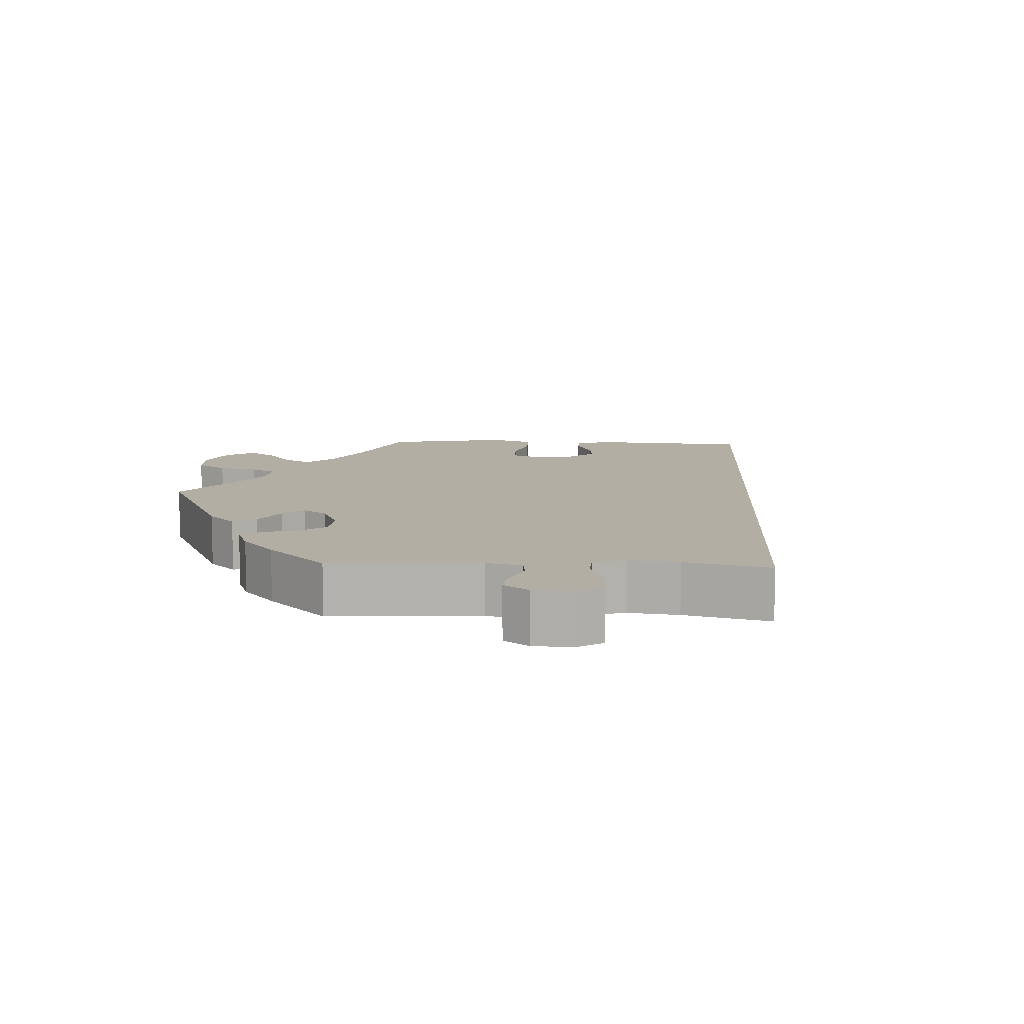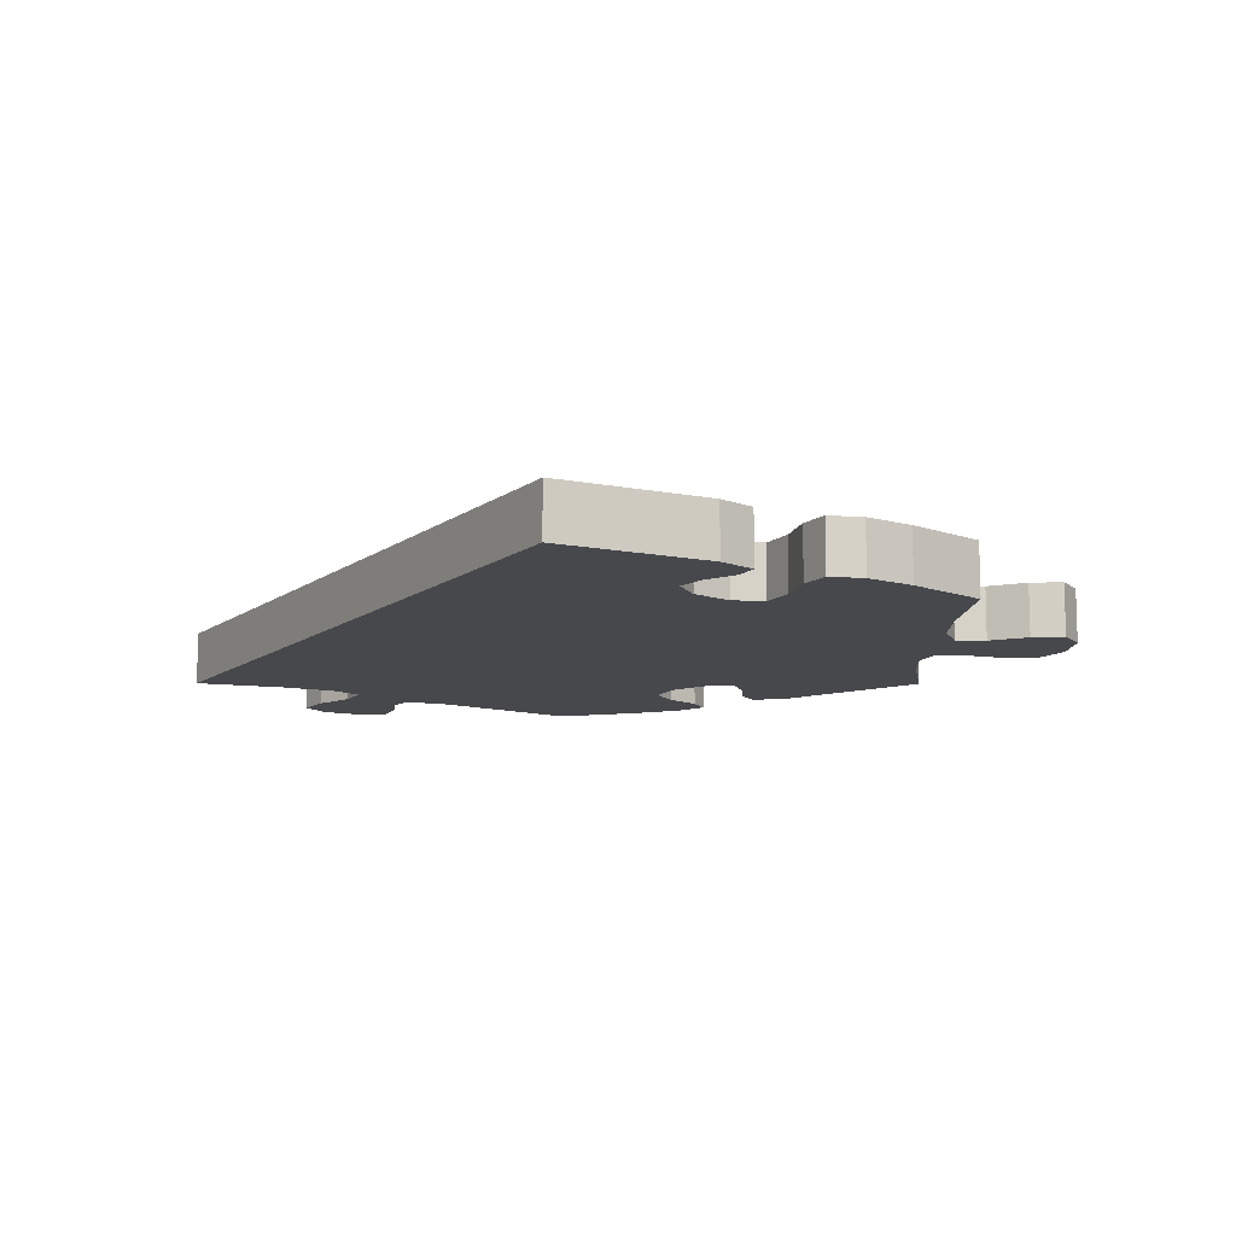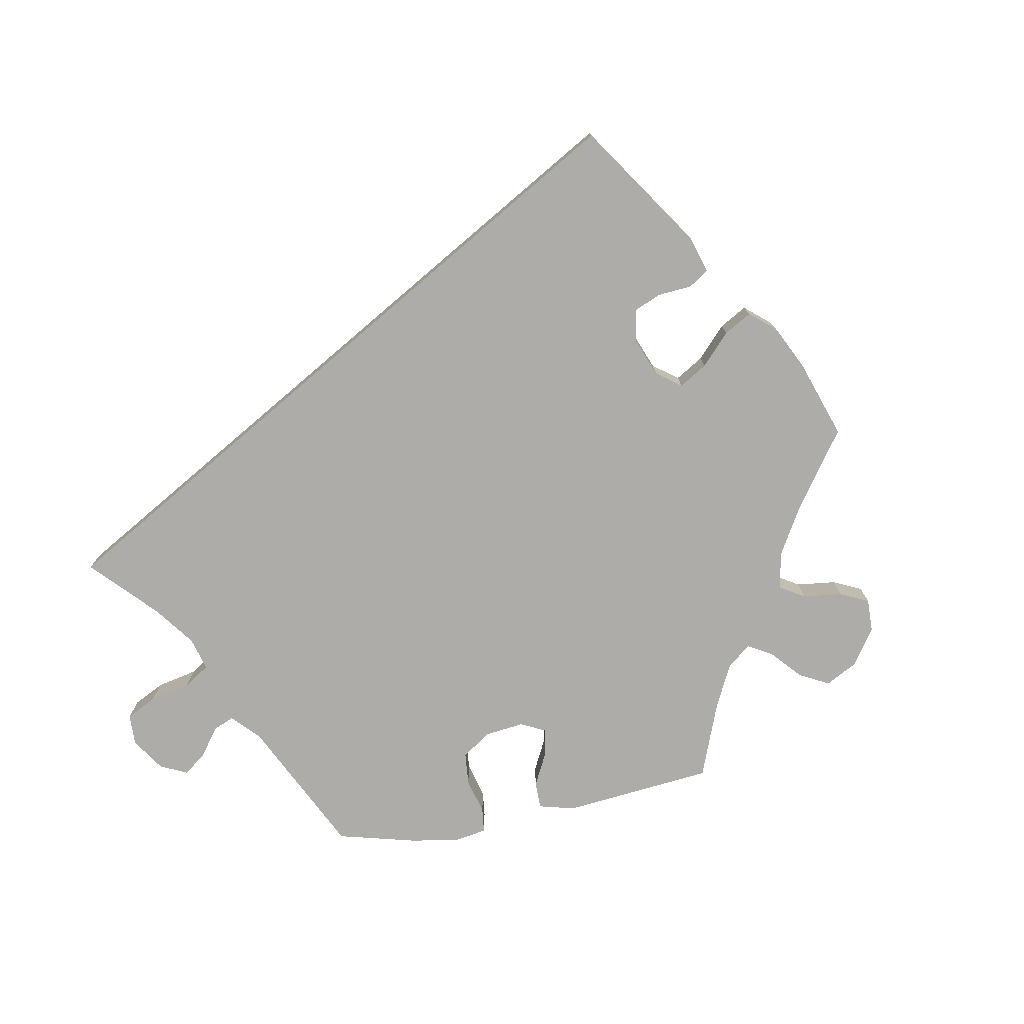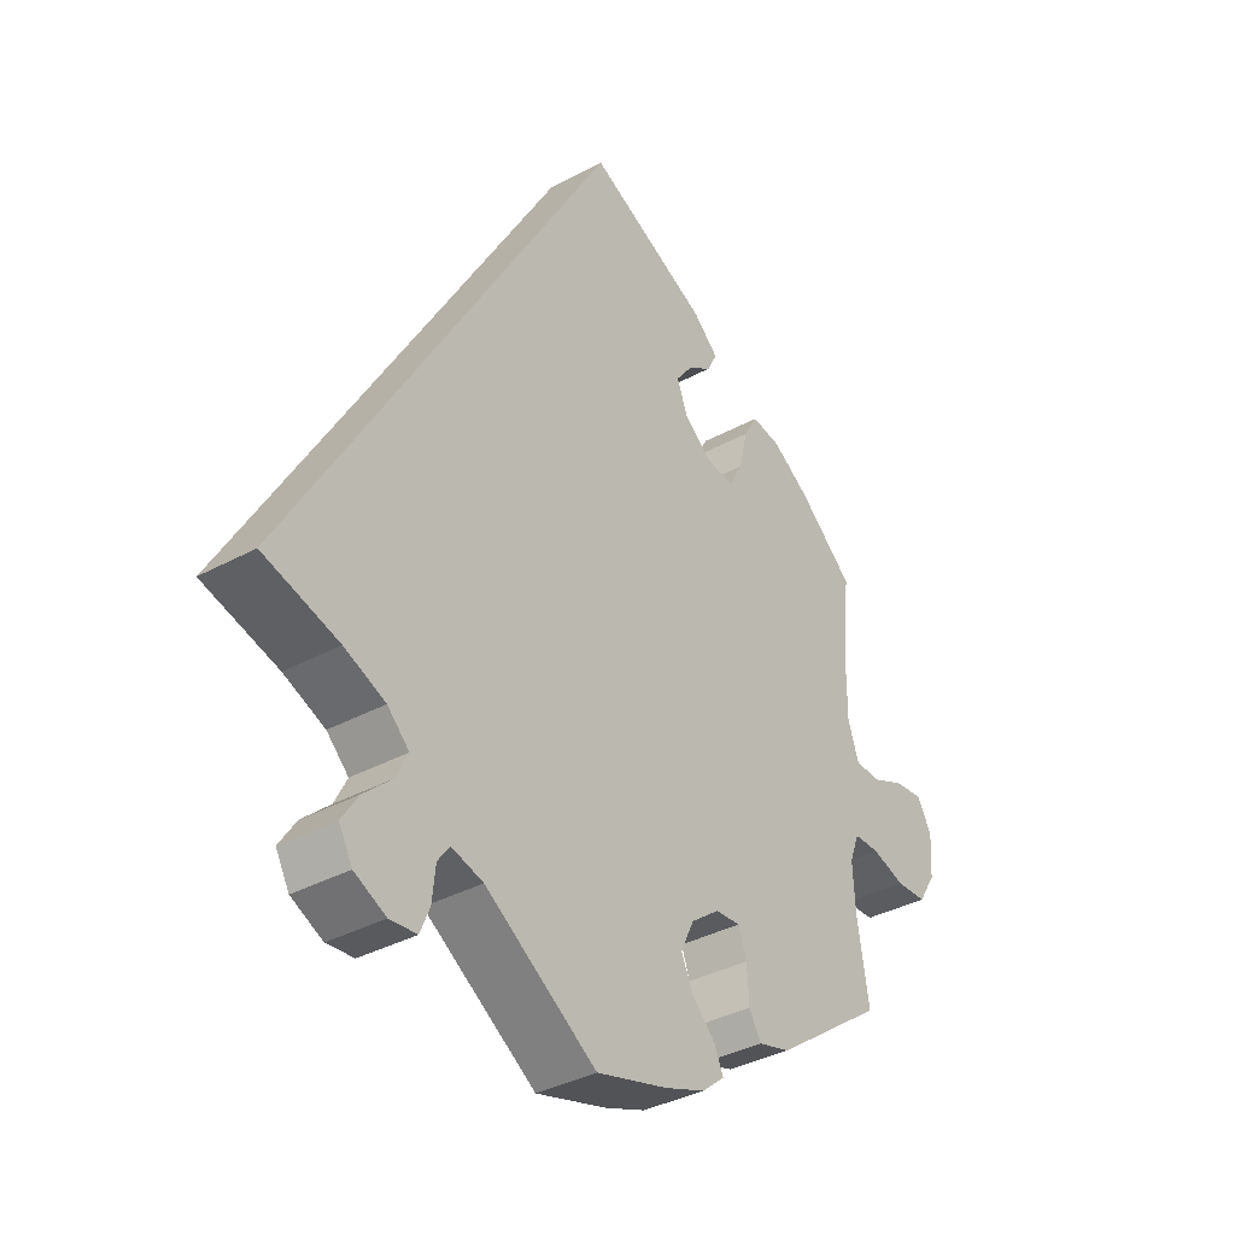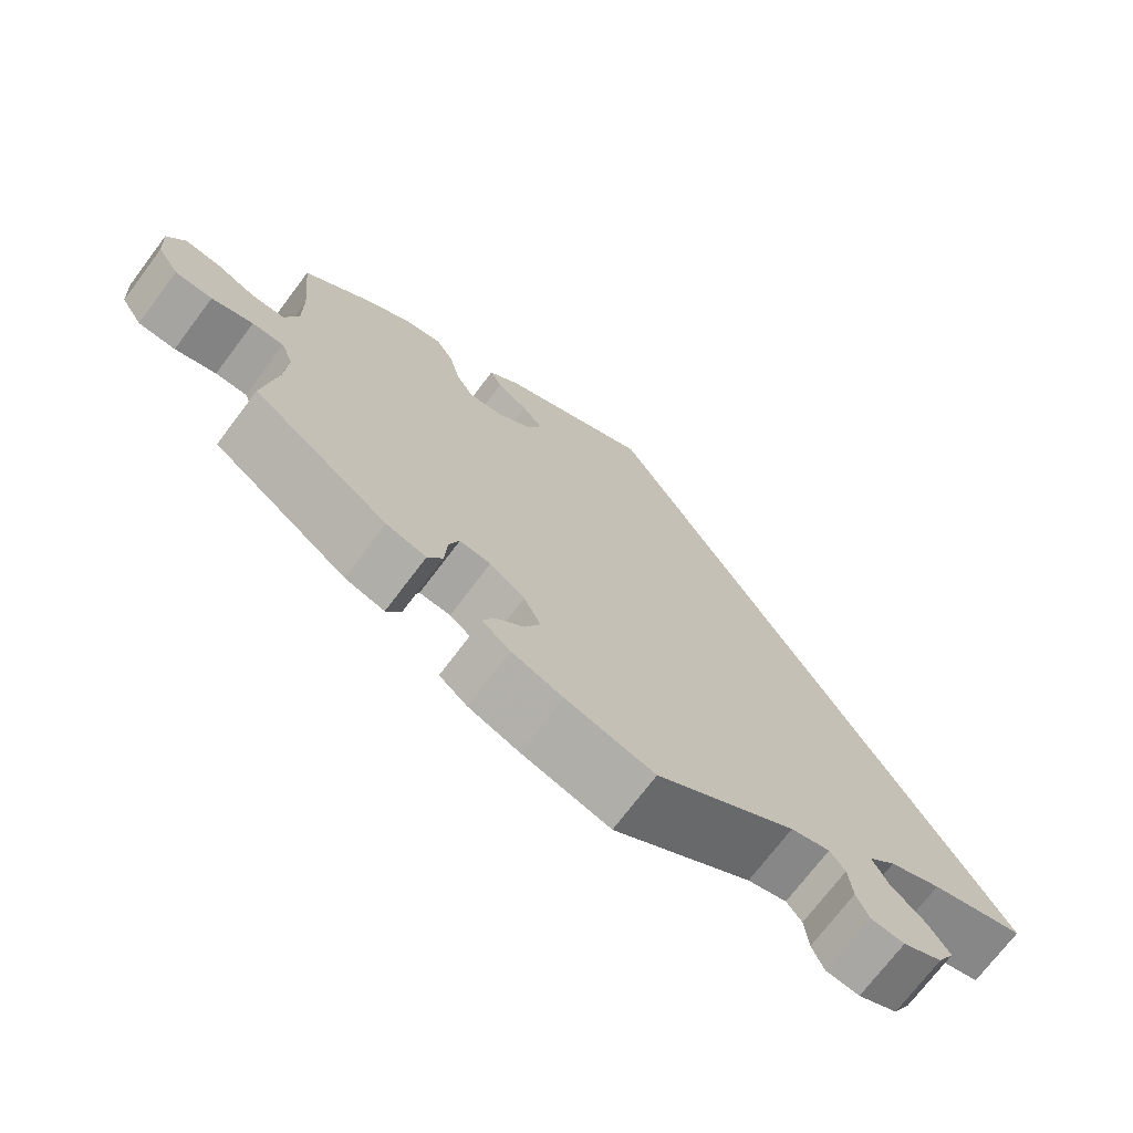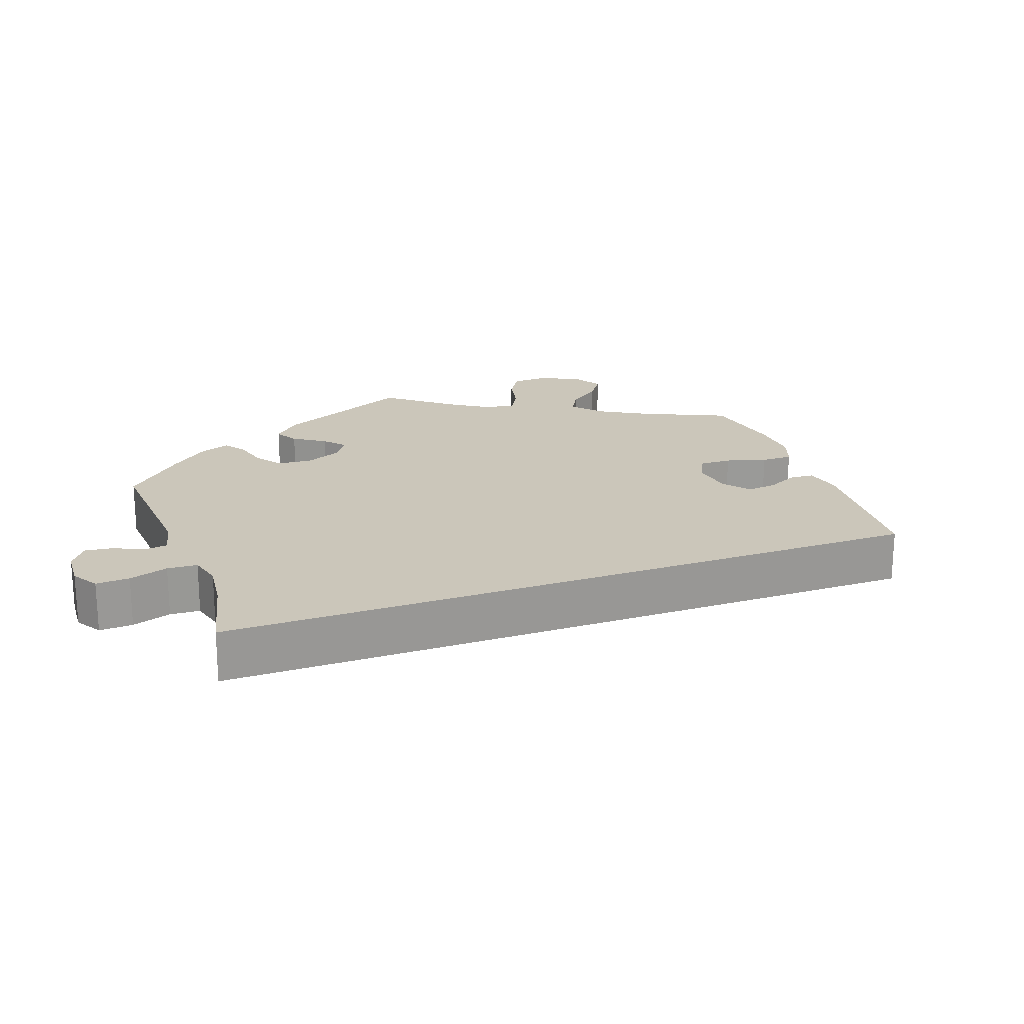
<metadata>
{"format":"obj","ext":"obj","renderer":"f3d","projection":"perspective","resolution":1024,"background":"white","views":[{"elev":10.9,"azim":-147.4,"up":"+Y"},{"elev":-11.3,"azim":-0.3,"up":"+Y"},{"elev":-76.8,"azim":-19.5,"up":"+Y"},{"elev":-36.3,"azim":-54.5,"up":"+Z"},{"elev":-72.1,"azim":143.0,"up":"+Z"},{"elev":21.1,"azim":-80.2,"up":"+Y"}]}
</metadata>
<code>
v -0.001 0.07 0.578
v 0.189 0.07 0.486
v 0.228 0.07 0.45
v 0.213 0.07 0.42
v 0.174 0.07 0.393
v 0.149 0.07 0.36
v 0.166 0.07 0.316
v 0.21 0.07 0.281
v 0.253 0.07 0.276
v 0.275 0.07 0.316
v 0.288 0.07 0.373
v 0.31 0.07 0.411
v 0.356 0.07 0.403
v 0.413 0.07 0.365
v 0.5 0.07 0.289
v 0.488 0.07 0.16
v 0.488 0.07 0.083
v 0.505 0.07 0.033
v 0.546 0.07 0.032
v 0.597 0.07 0.054
v 0.641 0.07 0.058
v 0.663 0.07 0.018
v 0.659 0.07 -0.043
v 0.632 0.07 -0.086
v 0.585 0.07 -0.088
v 0.533 0.07 -0.071
v 0.493 0.07 -0.071
v 0.478 0.07 -0.111
v 0.482 0.07 -0.177
v 0.5 0.07 -0.289
v 0.329 0.07 -0.412
v 0.279 0.07 -0.426
v 0.26 0.07 -0.394
v 0.257 0.07 -0.342
v 0.244 0.07 -0.305
v 0.205 0.07 -0.308
v 0.161 0.07 -0.341
v 0.14 0.07 -0.385
v 0.159 0.07 -0.426
v 0.195 0.07 -0.462
v 0.209 0.07 -0.494
v 0.174 0.07 -0.523
v 0.11 0.07 -0.547
v 0 0.07 -0.578
v -0.174 0.07 -0.463
v -0.223 0.07 -0.449
v -0.242 0.07 -0.474
v -0.247 0.07 -0.522
v -0.262 0.07 -0.558
v -0.304 0.07 -0.562
v -0.353 0.07 -0.538
v -0.374 0.07 -0.5
v -0.348 0.07 -0.46
v -0.305 0.07 -0.421
v -0.286 0.07 -0.383
v -0.32 0.07 -0.35
v -0.384 0.07 -0.323
v -0.501 0.07 -0.289
v -0.001 0 0.578
v 0.189 0 0.486
v 0.228 0 0.45
v 0.213 0 0.42
v 0.174 0 0.393
v 0.149 0 0.36
v 0.166 0 0.316
v 0.21 0 0.281
v 0.253 0 0.276
v 0.275 0 0.316
v 0.288 0 0.373
v 0.31 0 0.411
v 0.356 0 0.403
v 0.413 0 0.365
v 0.5 0 0.289
v 0.488 0 0.16
v 0.488 0 0.083
v 0.505 0 0.033
v 0.546 0 0.032
v 0.597 0 0.054
v 0.641 0 0.058
v 0.663 0 0.018
v 0.659 0 -0.043
v 0.632 0 -0.086
v 0.585 0 -0.088
v 0.533 0 -0.071
v 0.493 0 -0.071
v 0.478 0 -0.111
v 0.482 0 -0.177
v 0.5 0 -0.289
v 0.329 0 -0.412
v 0.279 0 -0.426
v 0.26 0 -0.394
v 0.257 0 -0.342
v 0.244 0 -0.305
v 0.205 0 -0.308
v 0.161 0 -0.341
v 0.14 0 -0.385
v 0.159 0 -0.426
v 0.195 0 -0.462
v 0.209 0 -0.494
v 0.174 0 -0.523
v 0.11 0 -0.547
v 0 0 -0.578
v -0.174 0 -0.463
v -0.223 0 -0.449
v -0.242 0 -0.474
v -0.247 0 -0.522
v -0.262 0 -0.558
v -0.304 0 -0.562
v -0.353 0 -0.538
v -0.374 0 -0.5
v -0.348 0 -0.46
v -0.305 0 -0.421
v -0.286 0 -0.383
v -0.32 0 -0.35
v -0.384 0 -0.323
v -0.501 0 -0.289
f 57 58 1 2
f 56 57 2
f 55 56 2
f 54 55 2
f 51 52 53 54
f 47 48 49 50
f 47 50 51 54
f 42 43 44 45
f 42 45 46
f 39 40 41 42
f 38 39 42 46
f 37 38 46
f 36 37 46
f 31 32 33 34
f 29 30 31 34
f 28 29 34 35
f 27 28 35 36
f 23 24 25 26
f 23 26 27
f 22 23 27
f 19 20 21 22
f 18 19 22 27
f 17 18 27 36
f 13 14 15 16
f 10 11 12 13
f 9 10 13 16
f 8 9 16 17
f 2 3 4 5
f 2 5 6
f 46 47 54 2
f 8 17 36 46
f 7 8 46
f 6 7 46
f 2 6 46
f 60 59 116 115
f 60 115 114
f 60 114 113
f 60 113 112
f 112 111 110 109
f 108 107 106 105
f 112 109 108 105
f 103 102 101 100
f 104 103 100
f 100 99 98 97
f 104 100 97 96
f 104 96 95
f 104 95 94
f 92 91 90 89
f 92 89 88 87
f 93 92 87 86
f 94 93 86 85
f 84 83 82 81
f 85 84 81
f 85 81 80
f 80 79 78 77
f 85 80 77 76
f 94 85 76 75
f 74 73 72 71
f 71 70 69 68
f 74 71 68 67
f 75 74 67 66
f 63 62 61 60
f 64 63 60
f 60 112 105 104
f 104 94 75 66
f 104 66 65
f 104 65 64
f 104 64 60
f 1 59 60 2
f 2 60 61 3
f 3 61 62 4
f 4 62 63 5
f 5 63 64 6
f 6 64 65 7
f 7 65 66 8
f 8 66 67 9
f 9 67 68 10
f 10 68 69 11
f 11 69 70 12
f 12 70 71 13
f 13 71 72 14
f 14 72 73 15
f 15 73 74 16
f 16 74 75 17
f 17 75 76 18
f 18 76 77 19
f 19 77 78 20
f 20 78 79 21
f 21 79 80 22
f 22 80 81 23
f 23 81 82 24
f 24 82 83 25
f 25 83 84 26
f 26 84 85 27
f 27 85 86 28
f 28 86 87 29
f 29 87 88 30
f 30 88 89 31
f 31 89 90 32
f 32 90 91 33
f 33 91 92 34
f 34 92 93 35
f 35 93 94 36
f 36 94 95 37
f 37 95 96 38
f 38 96 97 39
f 39 97 98 40
f 40 98 99 41
f 41 99 100 42
f 42 100 101 43
f 43 101 102 44
f 44 102 103 45
f 45 103 104 46
f 46 104 105 47
f 47 105 106 48
f 48 106 107 49
f 49 107 108 50
f 50 108 109 51
f 51 109 110 52
f 52 110 111 53
f 53 111 112 54
f 54 112 113 55
f 55 113 114 56
f 56 114 115 57
f 57 115 116 58
f 58 116 59 1

</code>
